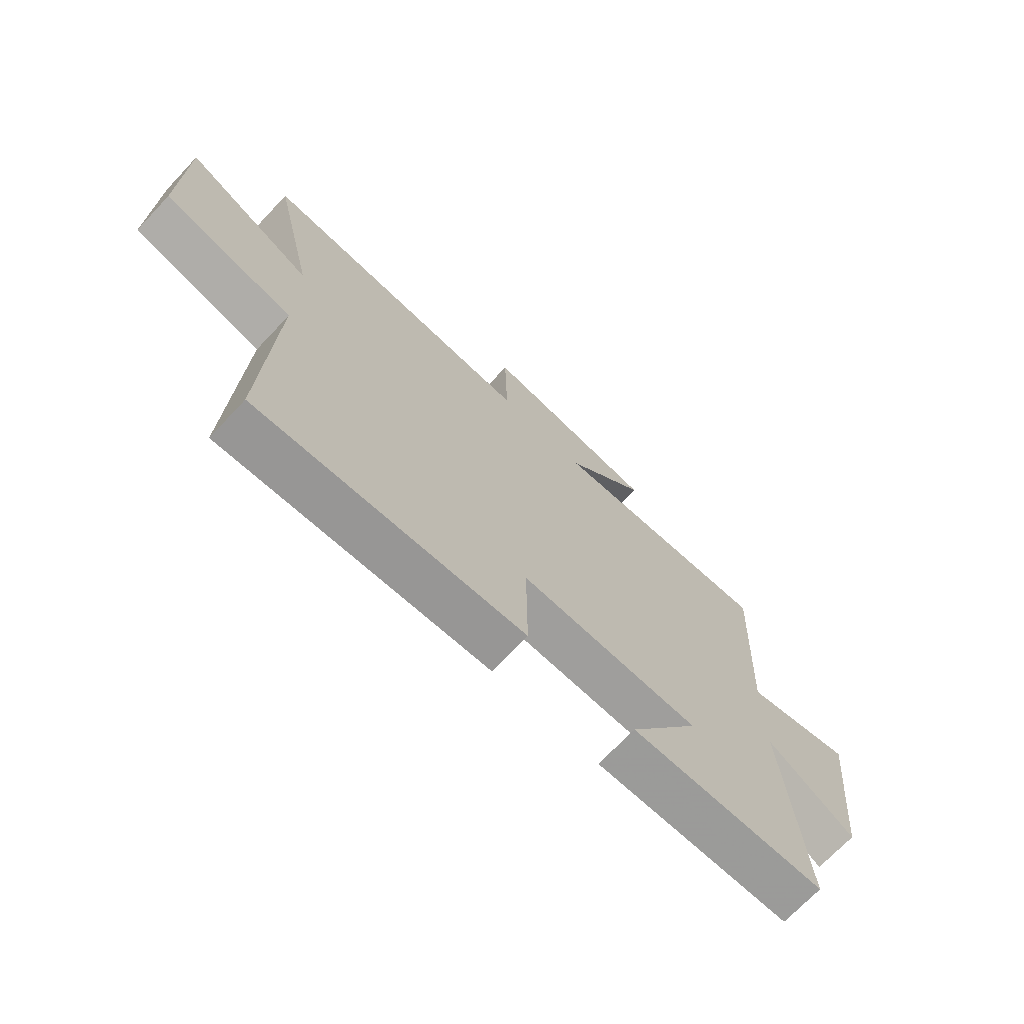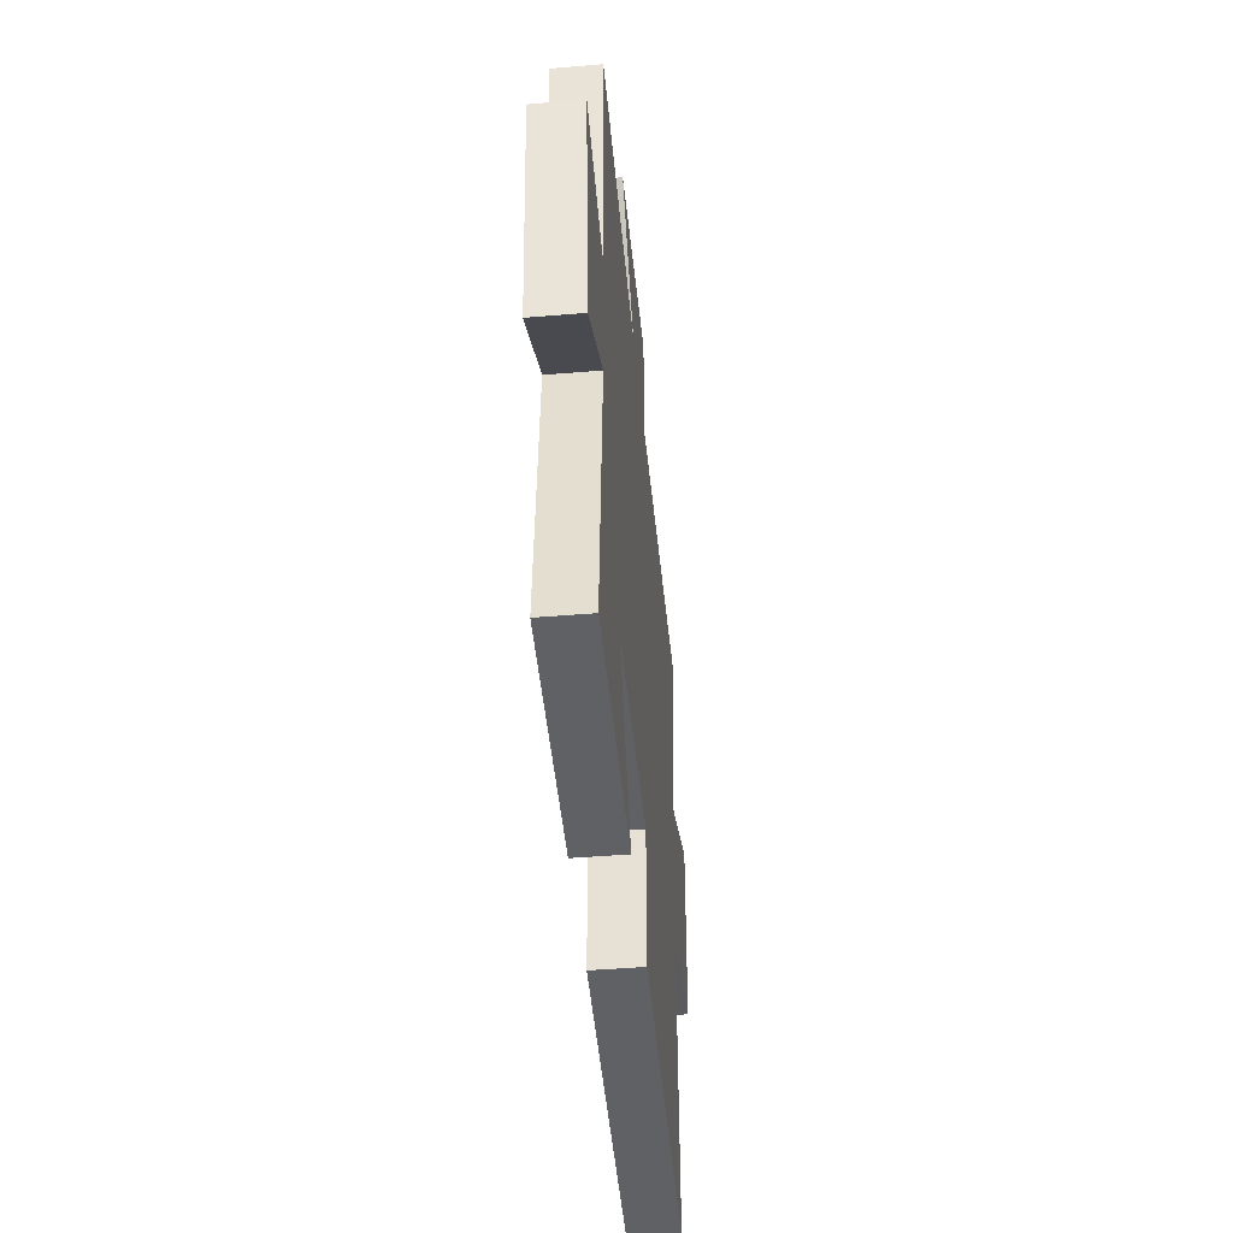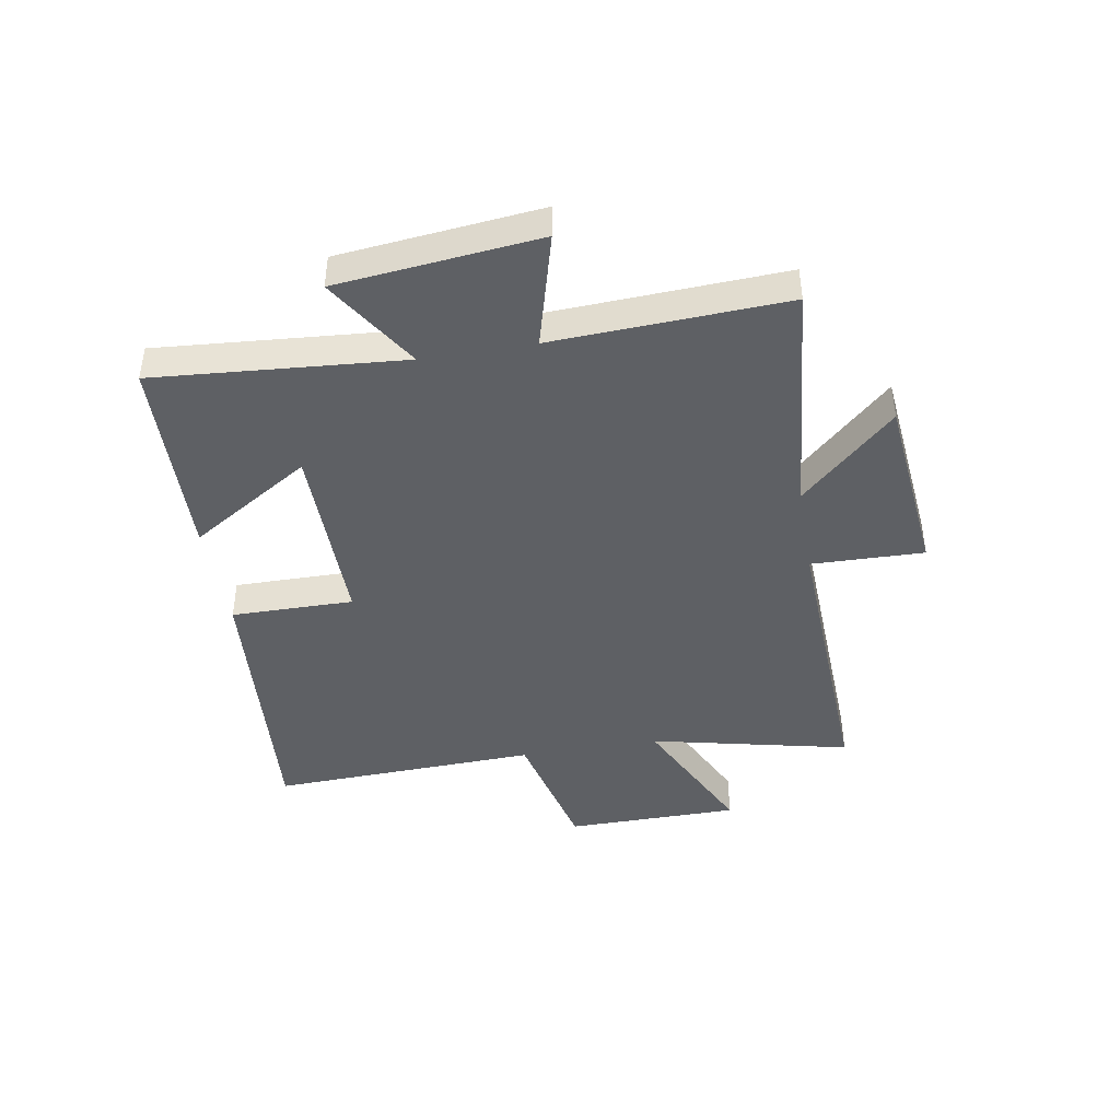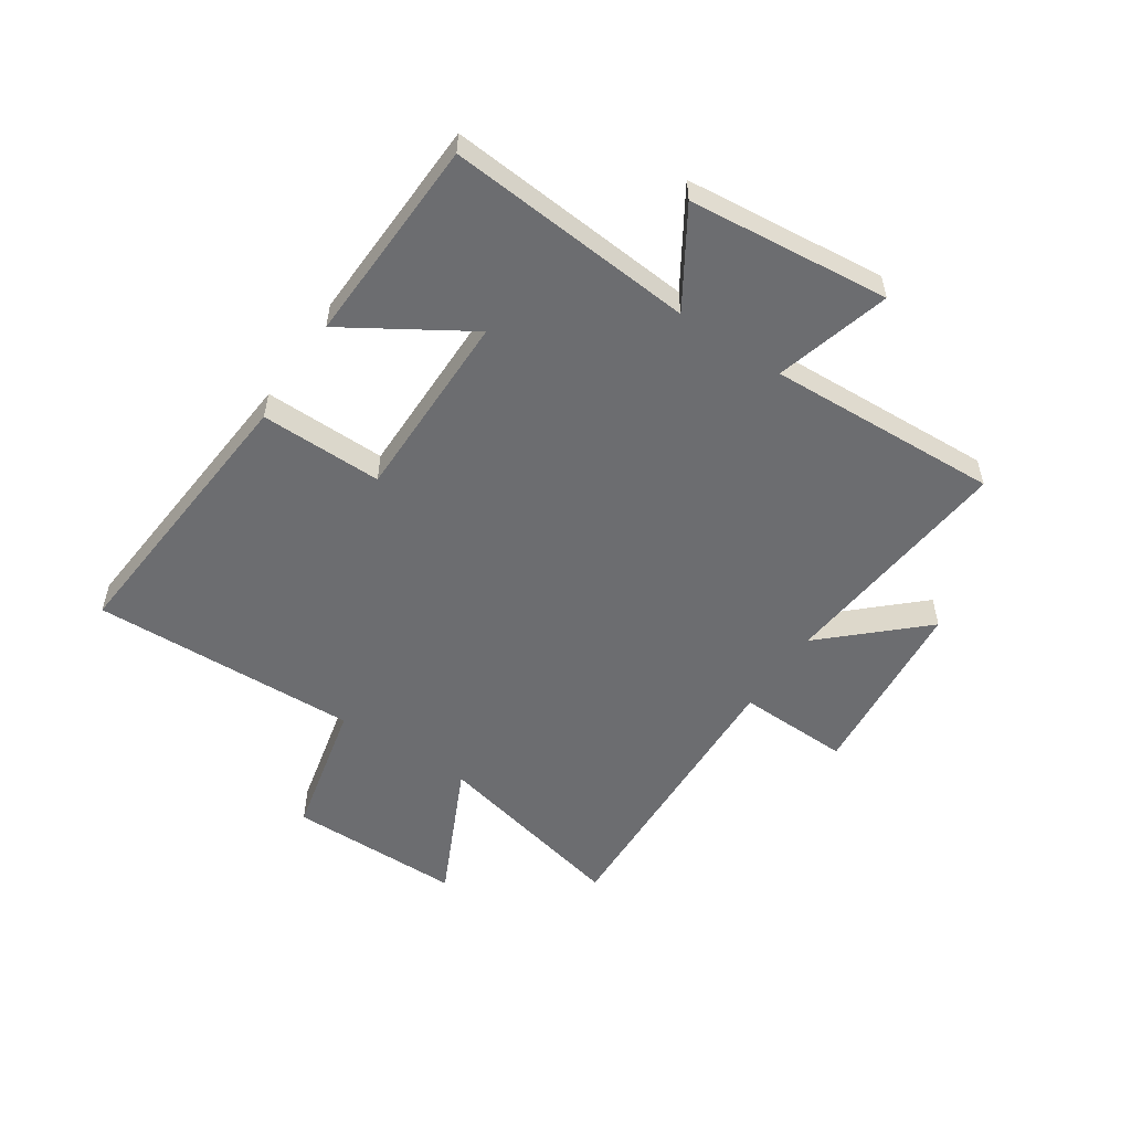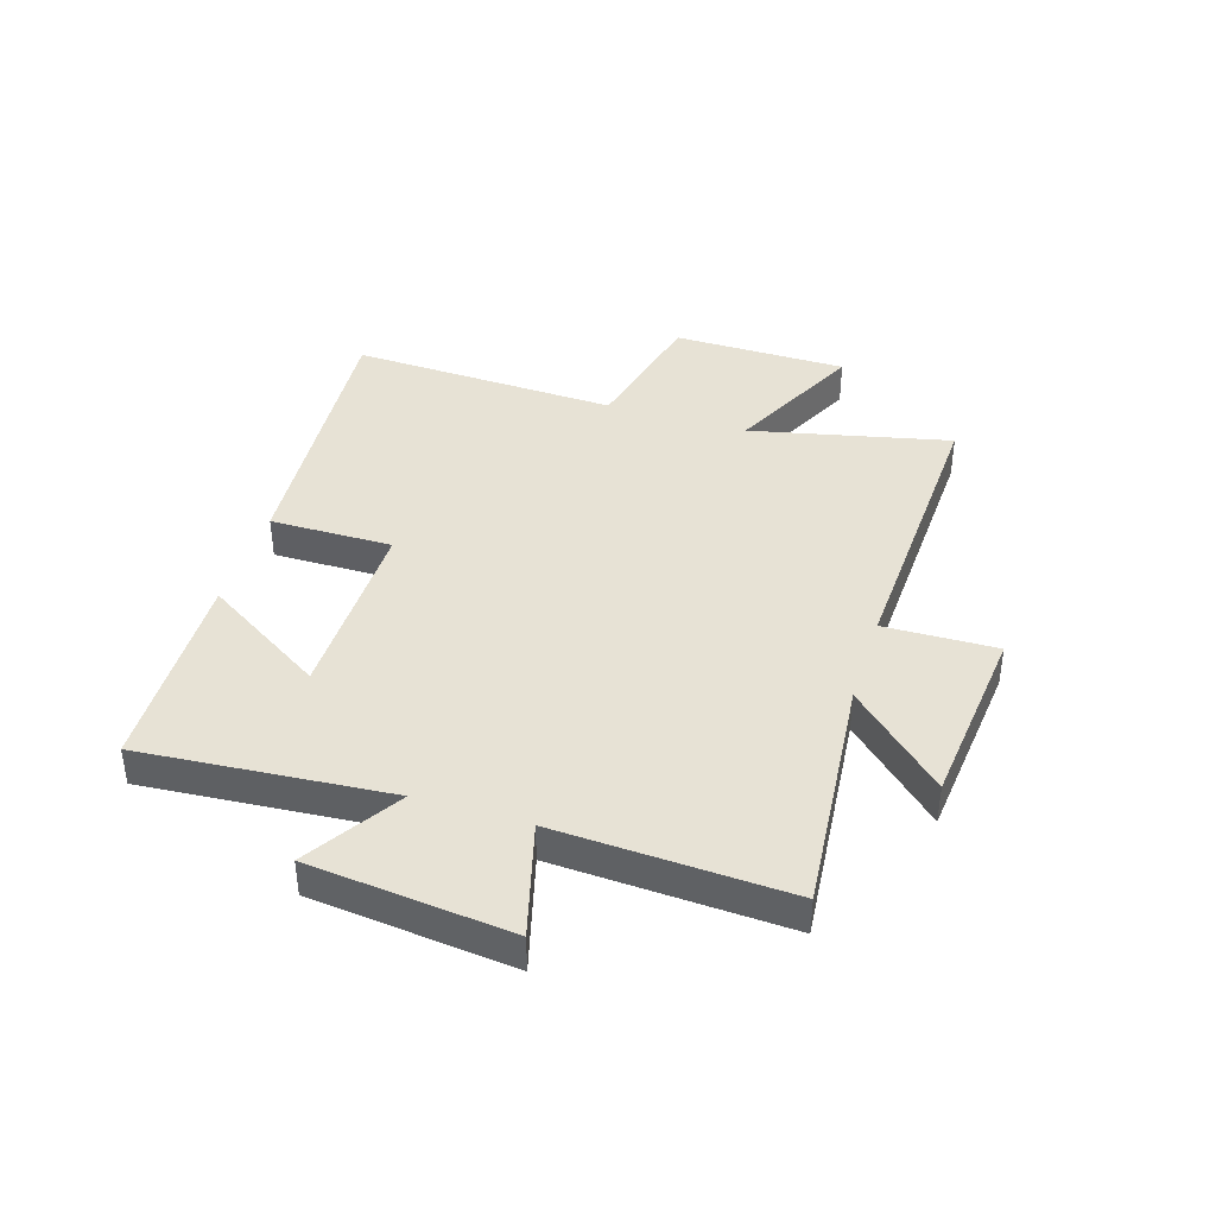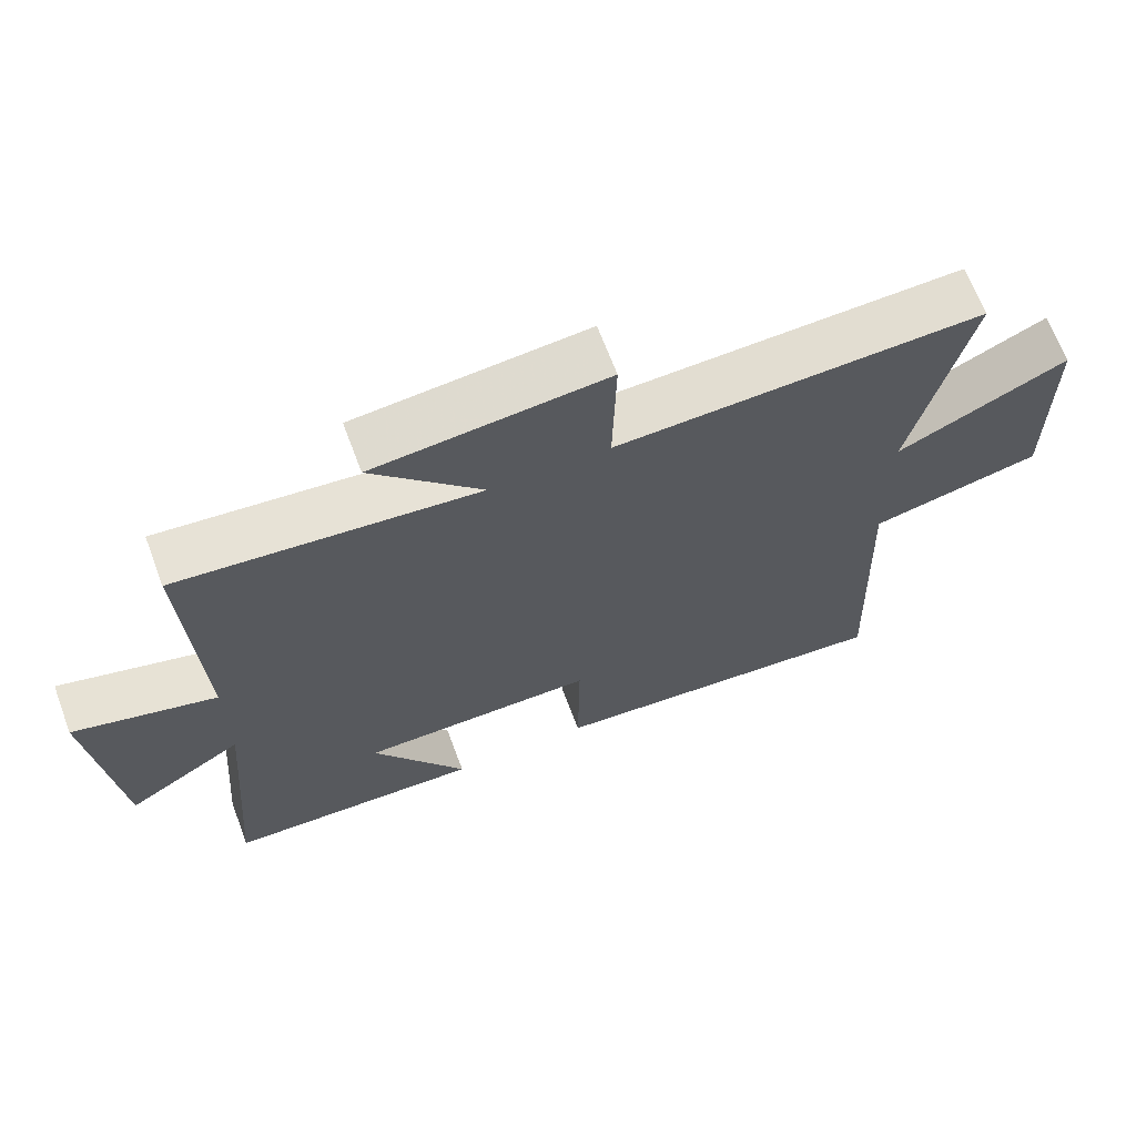
<metadata>
{"format":"obj","ext":"obj","renderer":"f3d","projection":"perspective","resolution":1024,"background":"white","views":[{"elev":-70.7,"azim":136.6,"up":"+Z"},{"elev":-45.8,"azim":-84.5,"up":"+Z"},{"elev":-43.0,"azim":-80.2,"up":"+Y"},{"elev":-54.0,"azim":-123.9,"up":"+Y"},{"elev":40.2,"azim":-72.5,"up":"+Y"},{"elev":66.7,"azim":-20.6,"up":"+Z"}]}
</metadata>
<code>
v -0.535 0.07 -0.488
v -0.5 0.07 -0.056
v -0.664 0.07 -0.159
v -0.7 0.07 0.191
v -0.5 0.07 0.136
v -0.519 0.07 0.54
v -0.101 0.07 0.5
v -0.254 0.07 0.664
v 0.07 0.07 0.696
v 0.065 0.07 0.5
v 0.579 0.07 0.521
v 0.5 0.07 0.174
v 0.738 0.07 0.288
v 0.74 0.07 -0.016
v 0.5 0.07 -0.072
v 0.517 0.07 -0.539
v 0.024 0.07 -0.5
v 0.026 0.07 -0.287
v -0.306 0.07 -0.289
v -0.174 0.07 -0.5
v -0.535 0 -0.488
v -0.5 0 -0.056
v -0.664 0 -0.159
v -0.7 0 0.191
v -0.5 0 0.136
v -0.519 0 0.54
v -0.101 0 0.5
v -0.254 0 0.664
v 0.07 0 0.696
v 0.065 0 0.5
v 0.579 0 0.521
v 0.5 0 0.174
v 0.738 0 0.288
v 0.74 0 -0.016
v 0.5 0 -0.072
v 0.517 0 -0.539
v 0.024 0 -0.5
v 0.026 0 -0.287
v -0.306 0 -0.289
v -0.174 0 -0.5
f 19 20 1 2
f 18 19 2
f 15 16 17 18
f 15 18 2
f 12 13 14 15
f 12 15 2
f 10 11 12 2
f 7 8 9 10
f 7 10 2 3
f 5 6 7
f 5 7 3
f 3 4 5
f 22 21 40 39
f 22 39 38
f 38 37 36 35
f 22 38 35
f 35 34 33 32
f 22 35 32
f 22 32 31 30
f 30 29 28 27
f 23 22 30 27
f 27 26 25
f 23 27 25
f 25 24 23
f 1 21 22 2
f 2 22 23 3
f 3 23 24 4
f 4 24 25 5
f 5 25 26 6
f 6 26 27 7
f 7 27 28 8
f 8 28 29 9
f 9 29 30 10
f 10 30 31 11
f 11 31 32 12
f 12 32 33 13
f 13 33 34 14
f 14 34 35 15
f 15 35 36 16
f 16 36 37 17
f 17 37 38 18
f 18 38 39 19
f 19 39 40 20
f 20 40 21 1

</code>
